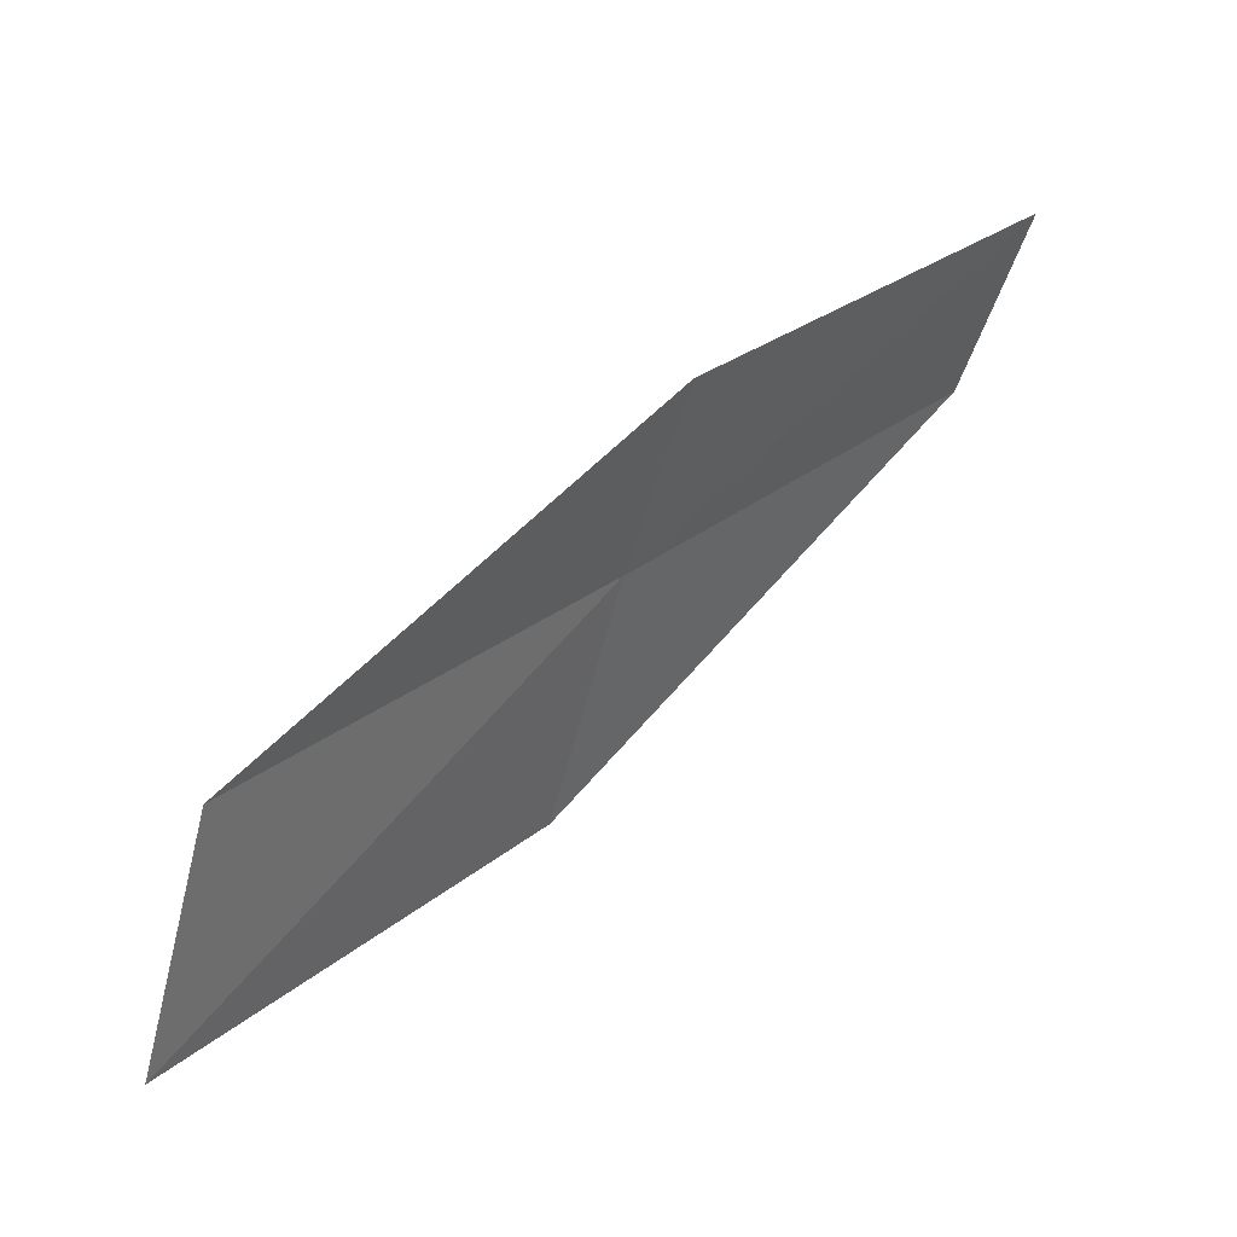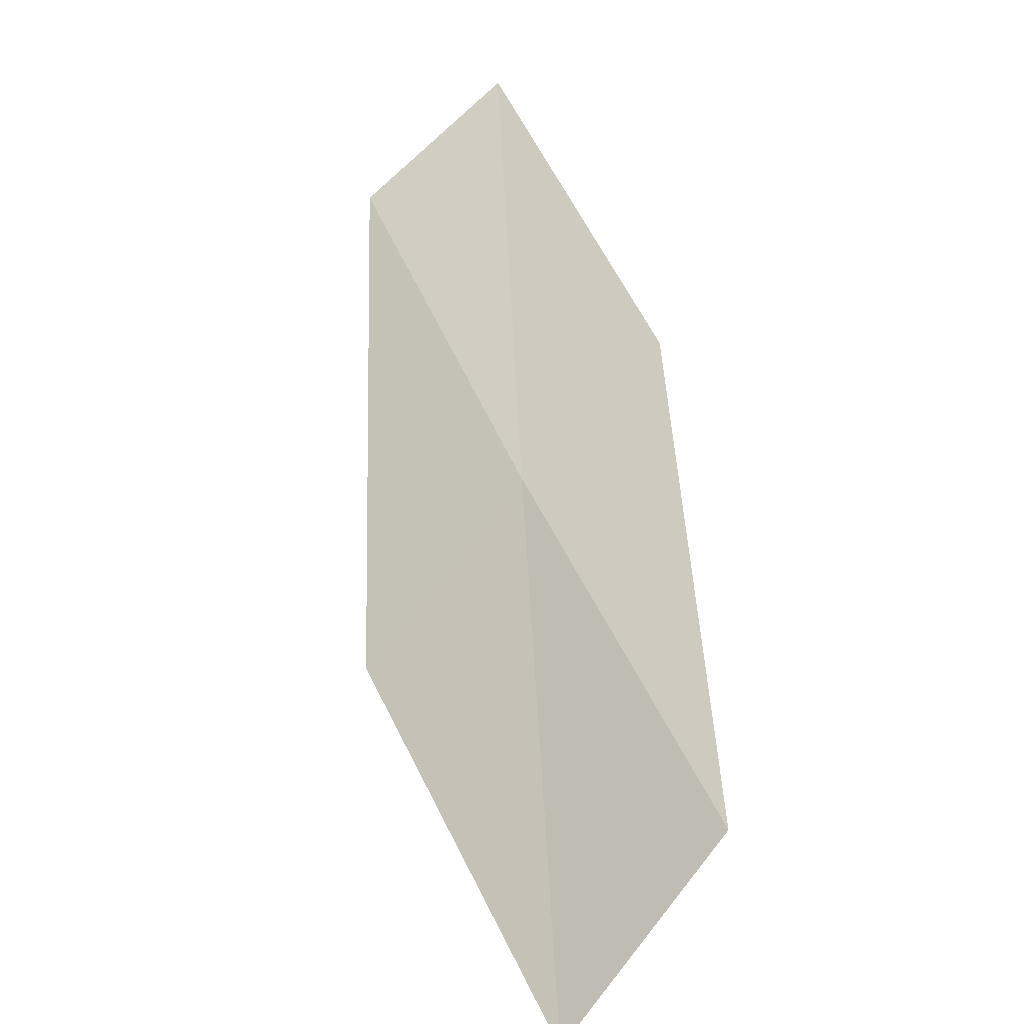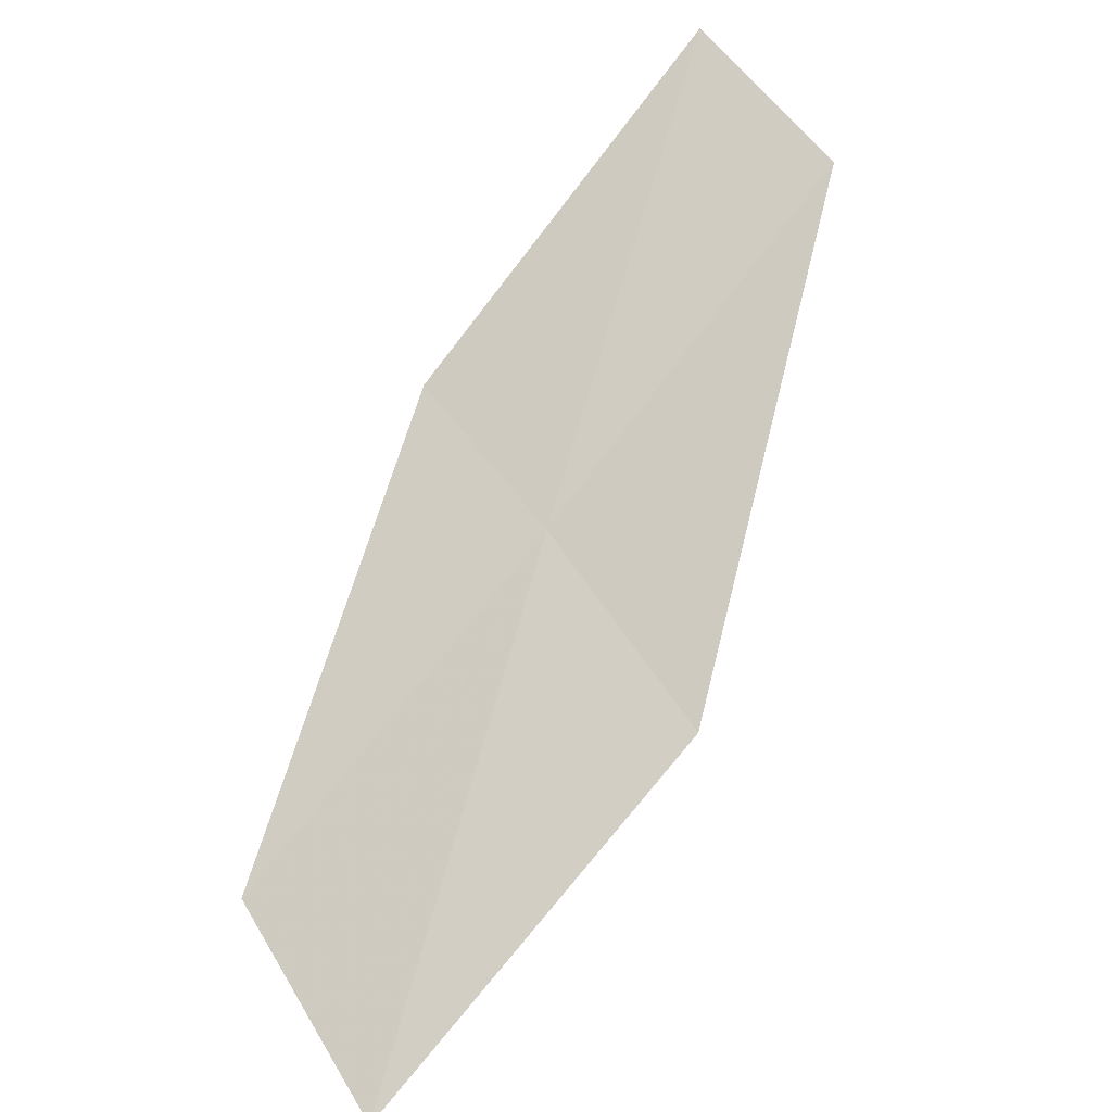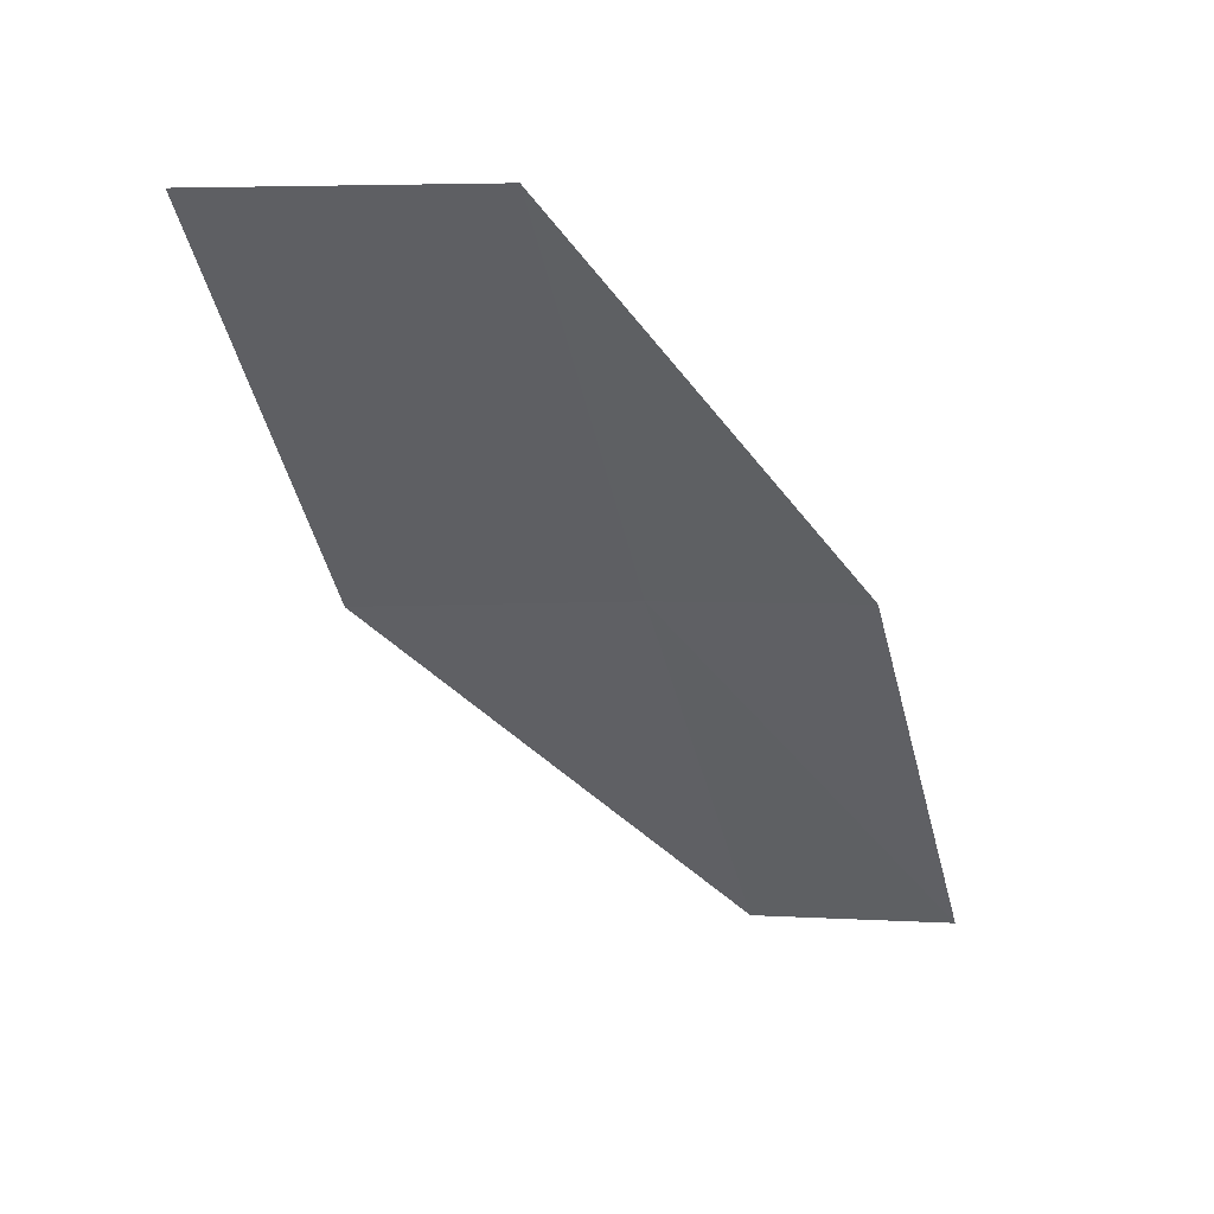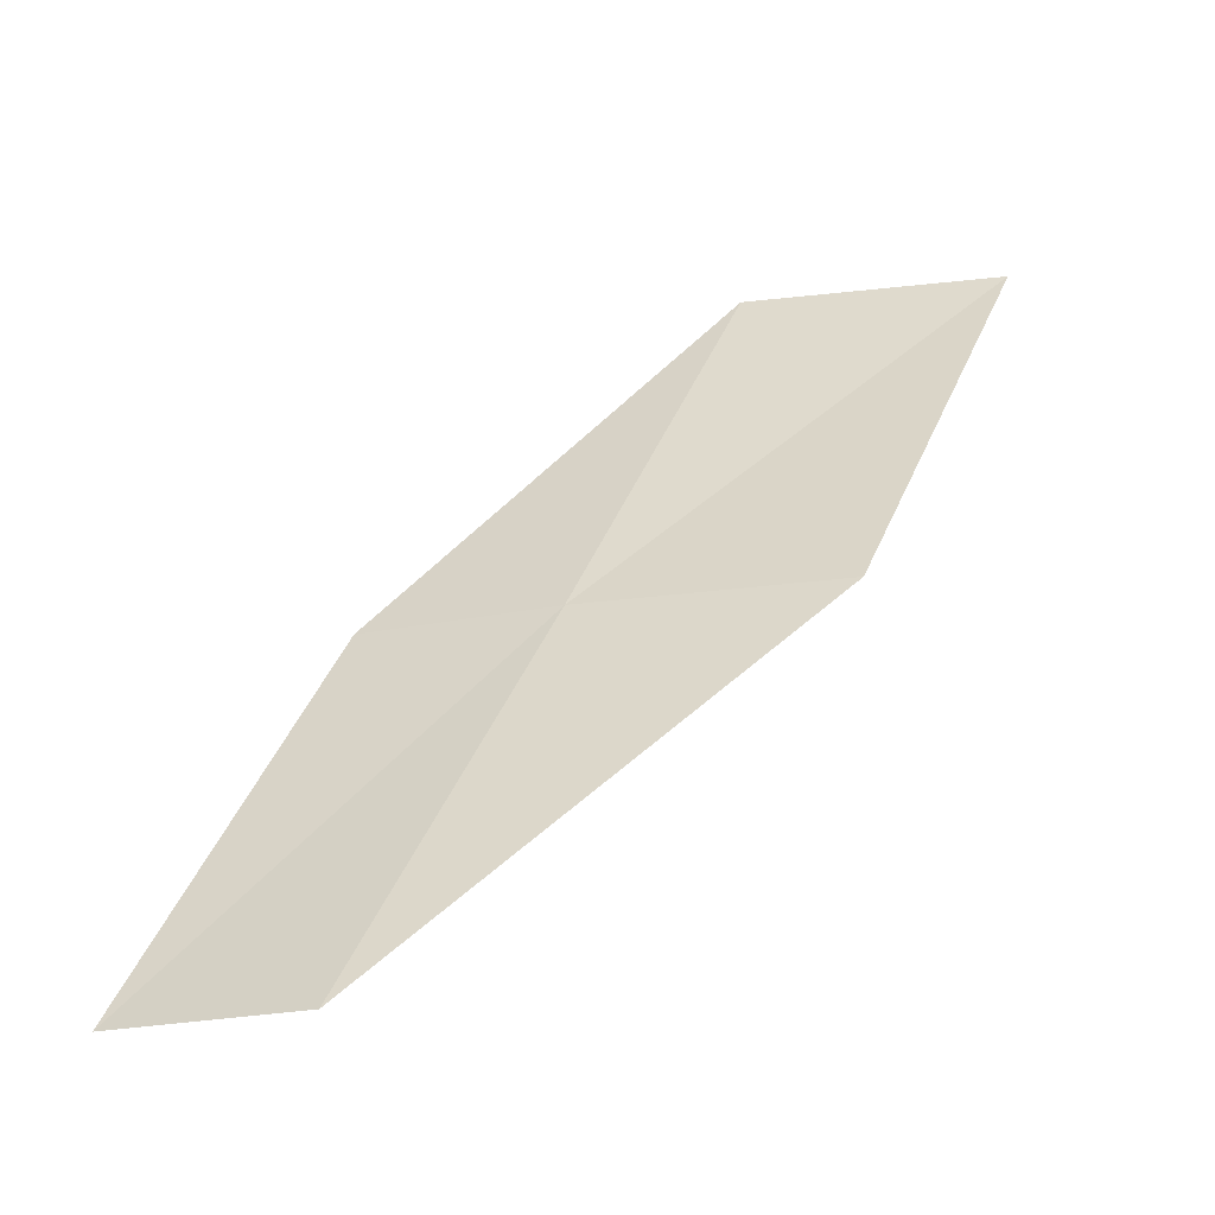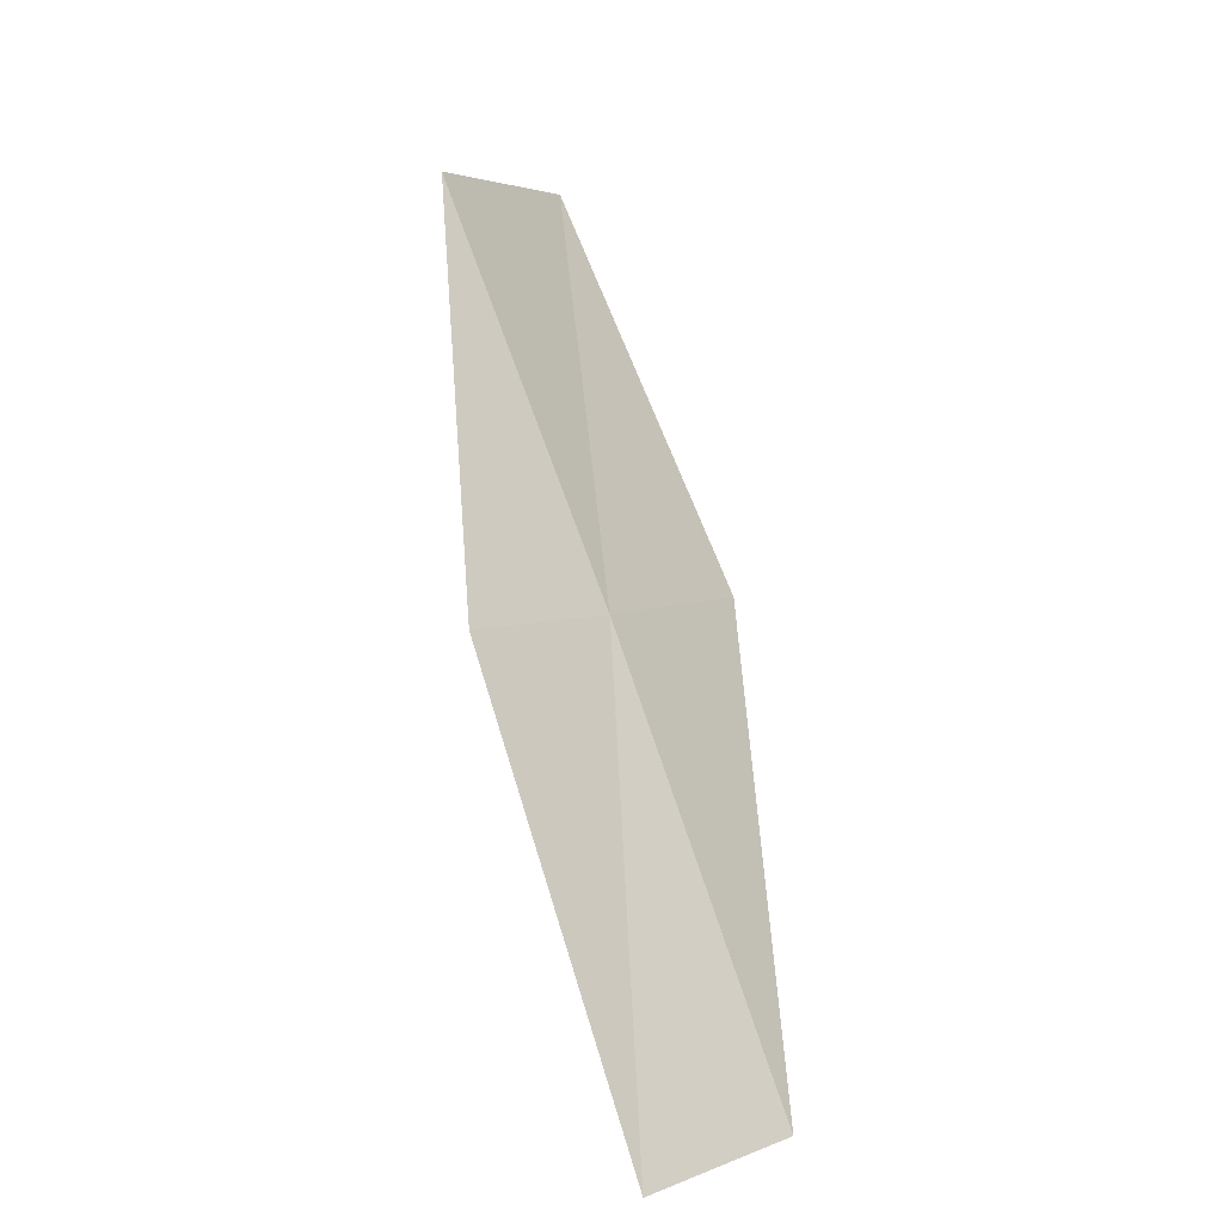
<metadata>
{"format":"obj","ext":"obj","renderer":"f3d","projection":"perspective","resolution":1024,"background":"white","views":[{"elev":-11.9,"azim":66.8,"up":"+Y"},{"elev":17.4,"azim":-14.1,"up":"+Y"},{"elev":-54.1,"azim":146.7,"up":"+Y"},{"elev":16.0,"azim":45.4,"up":"+Z"},{"elev":-20.7,"azim":-115.8,"up":"+Z"},{"elev":4.0,"azim":165.5,"up":"+Z"}]}
</metadata>
<code>
v -23.14 -8.969 6
v -22.78 -7.082 4
v -22.37 -8.265 6
v -23.57 -7.746 4
v -24.01 -9.98 6
v -22.64 -10.17 8
v -23.45 -11.22 8
f 1 3 2
f 1 2 4
f 1 4 5
f 1 6 3
f 1 7 6
f 1 5 7

</code>
